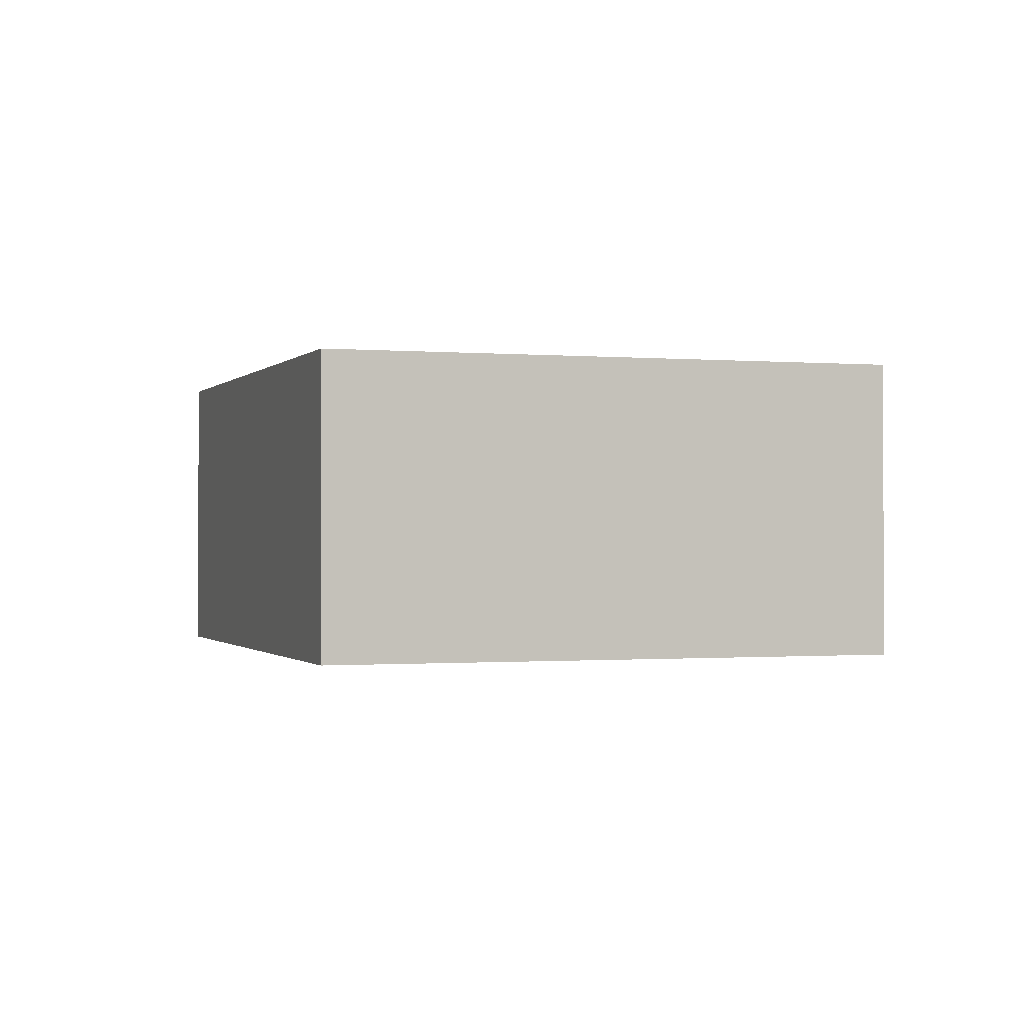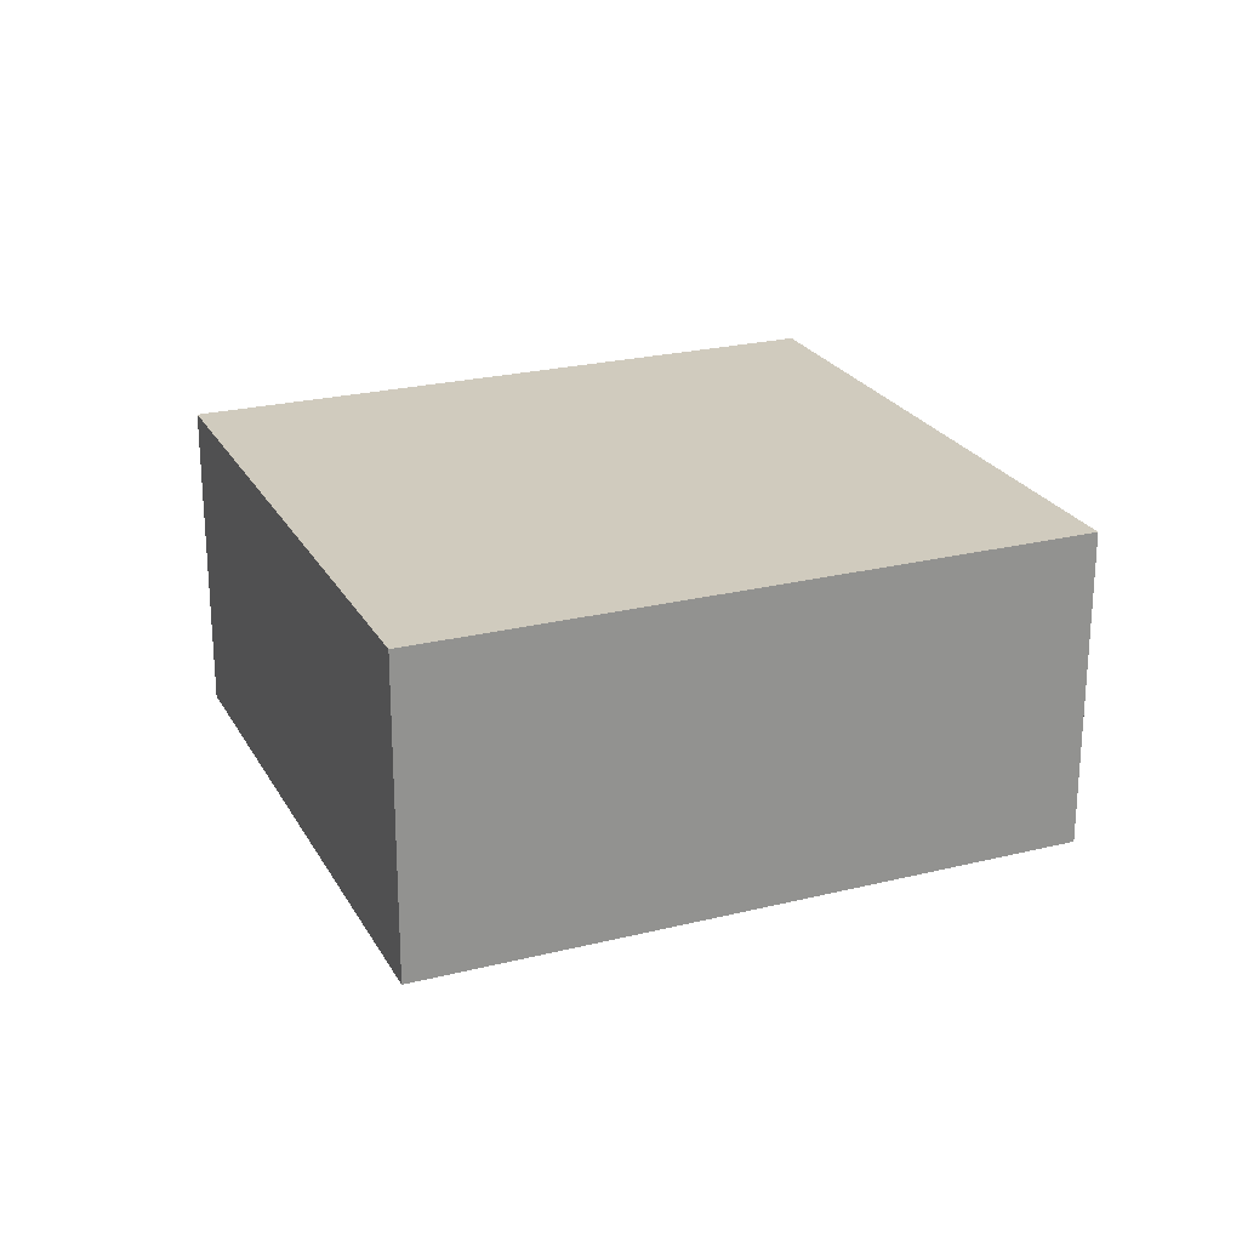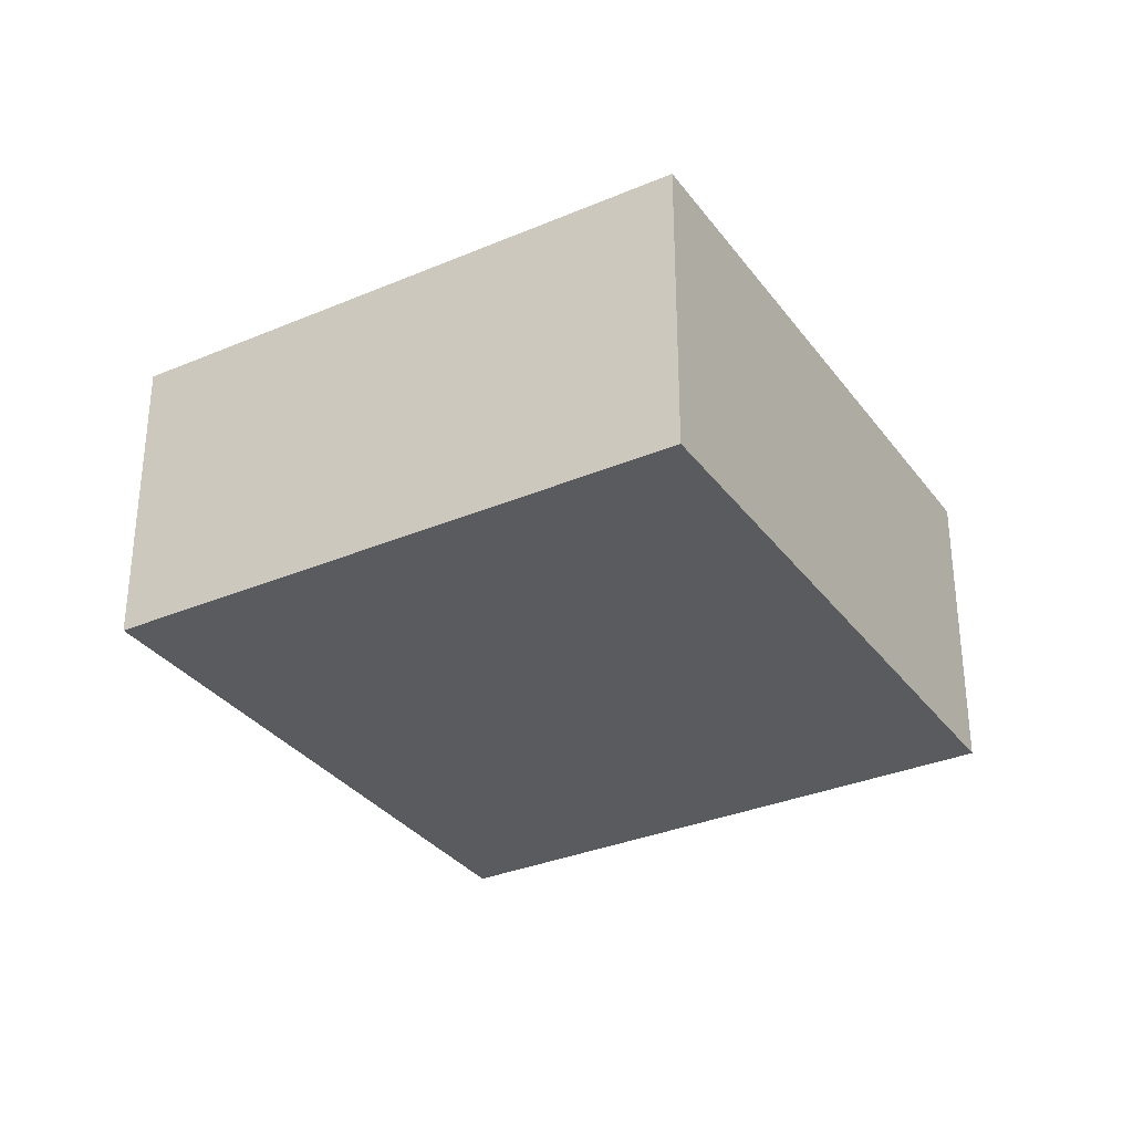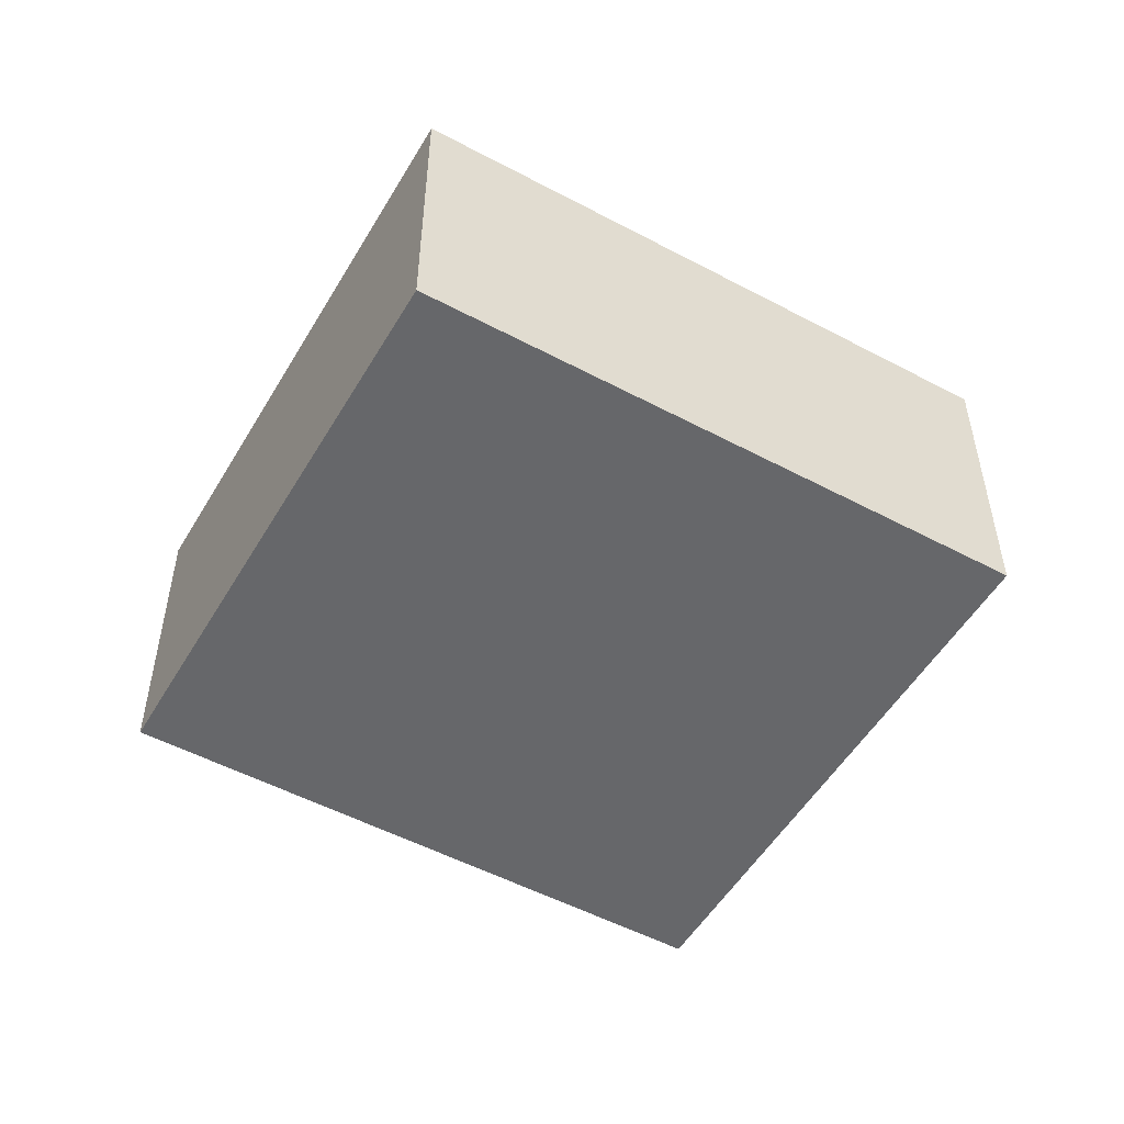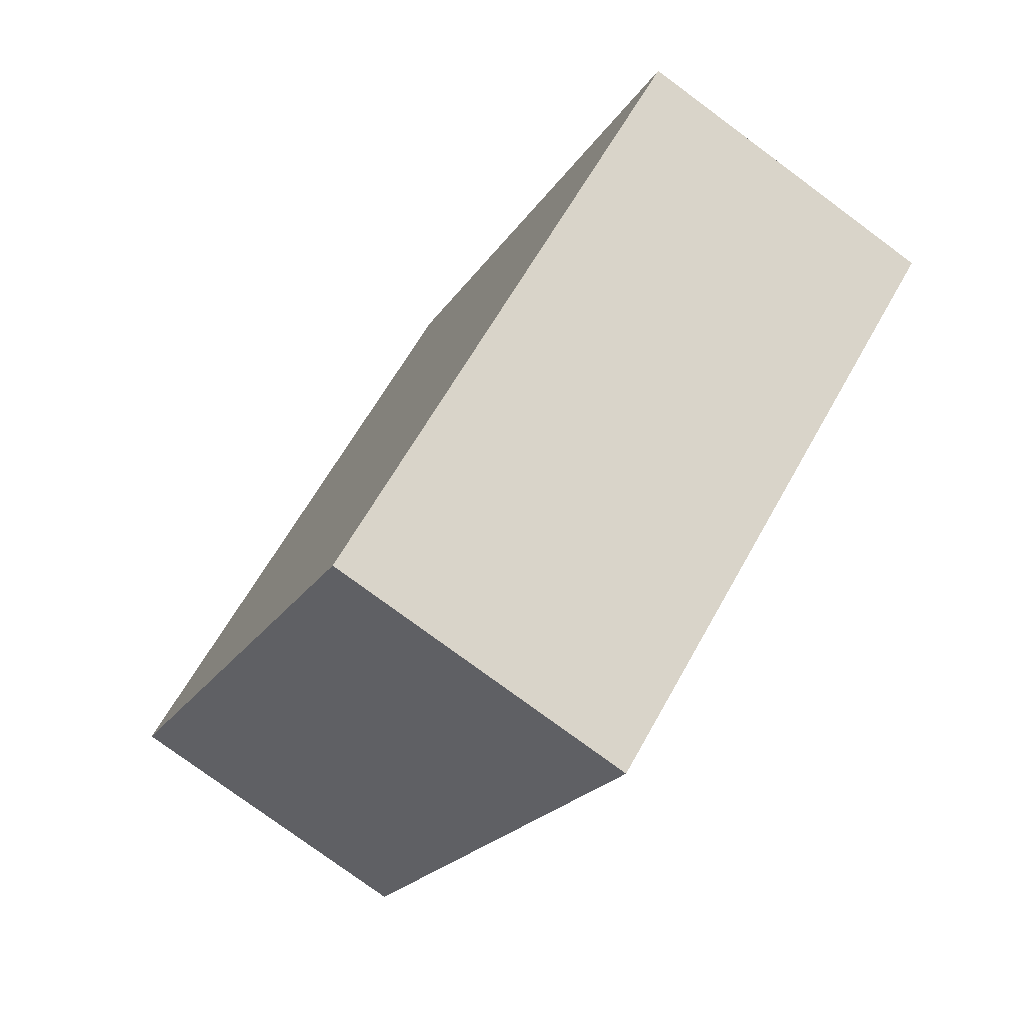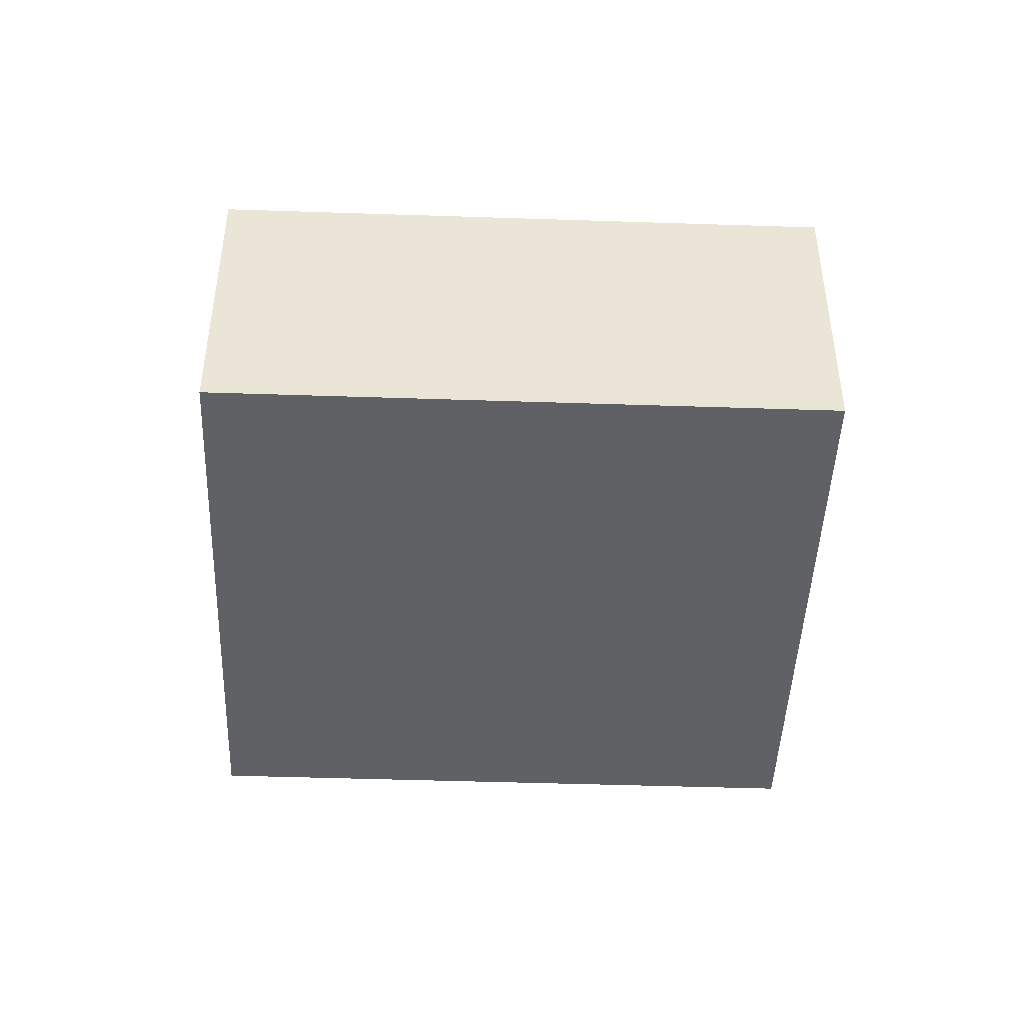
<metadata>
{"format":"obj","ext":"obj","renderer":"f3d","projection":"perspective","resolution":1024,"background":"white","views":[{"elev":-0.7,"azim":-56.2,"up":"+Y"},{"elev":23.6,"azim":29.9,"up":"+Y"},{"elev":-32.6,"azim":-7.0,"up":"+Y"},{"elev":-52.1,"azim":-157.4,"up":"+Y"},{"elev":-77.1,"azim":53.5,"up":"+Z"},{"elev":-45.7,"azim":-129.7,"up":"+Y"}]}
</metadata>
<code>
v  1.978 1.533 -2.577
v  2.419 1.533 1.857
v  4.397 1.533 -0.721
v  0 1.533 9.387e-17
v  4.397 4.415e-17 -0.721
v  1.978 1.578e-16 -2.577
v  0 0 0
v  2.419 -1.137e-16 1.857
g defaultobject
f 1 2 3
f 2 1 4
f 5 1 3
f 1 5 6
f 6 4 1
f 4 6 7
f 7 2 4
f 2 7 8
f 8 3 2
f 3 8 5
f 8 6 5
f 6 8 7

</code>
